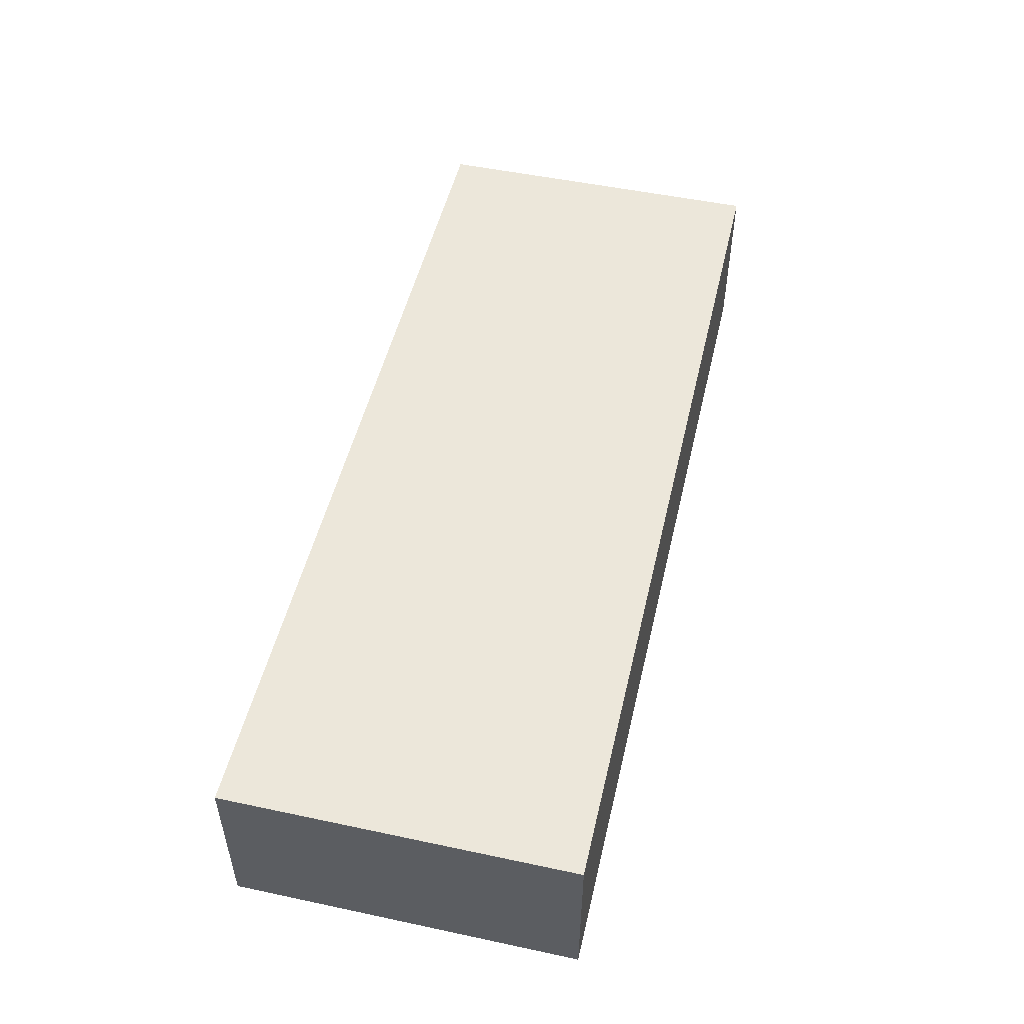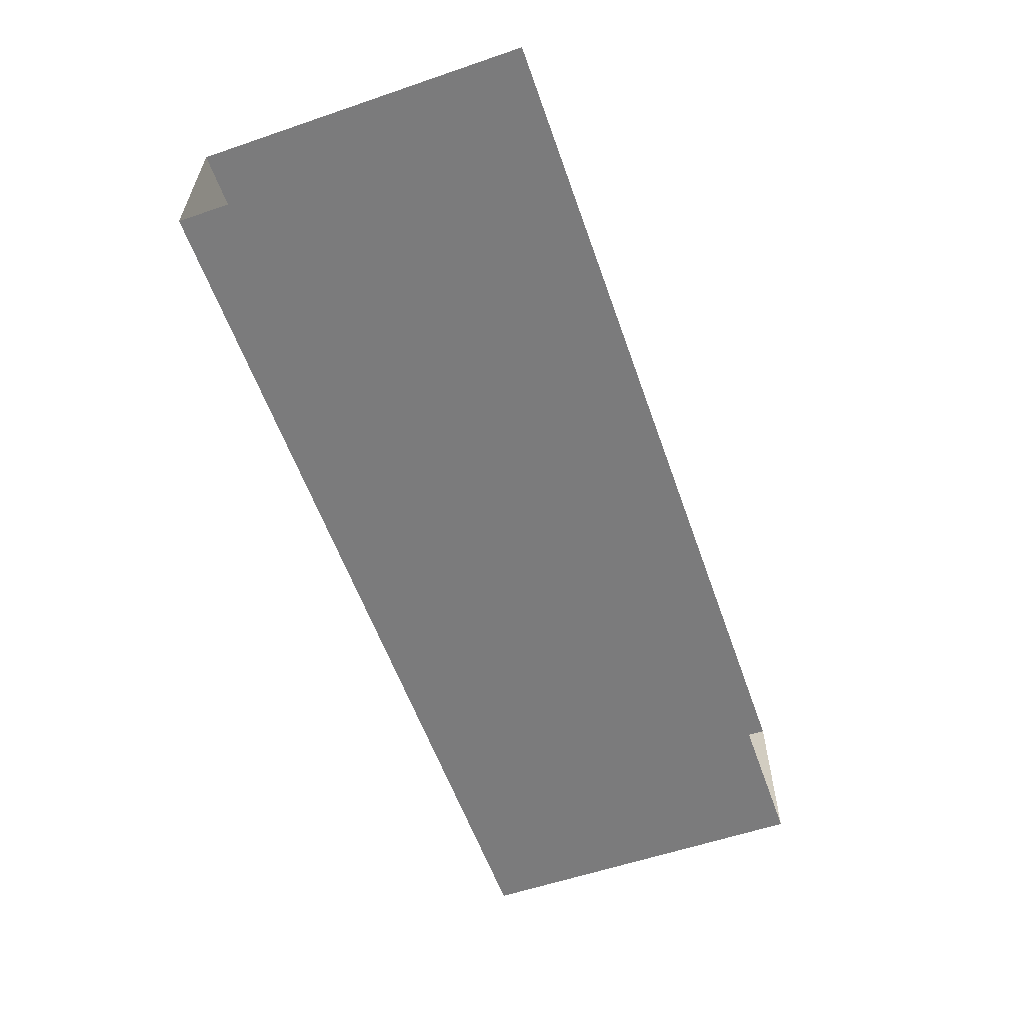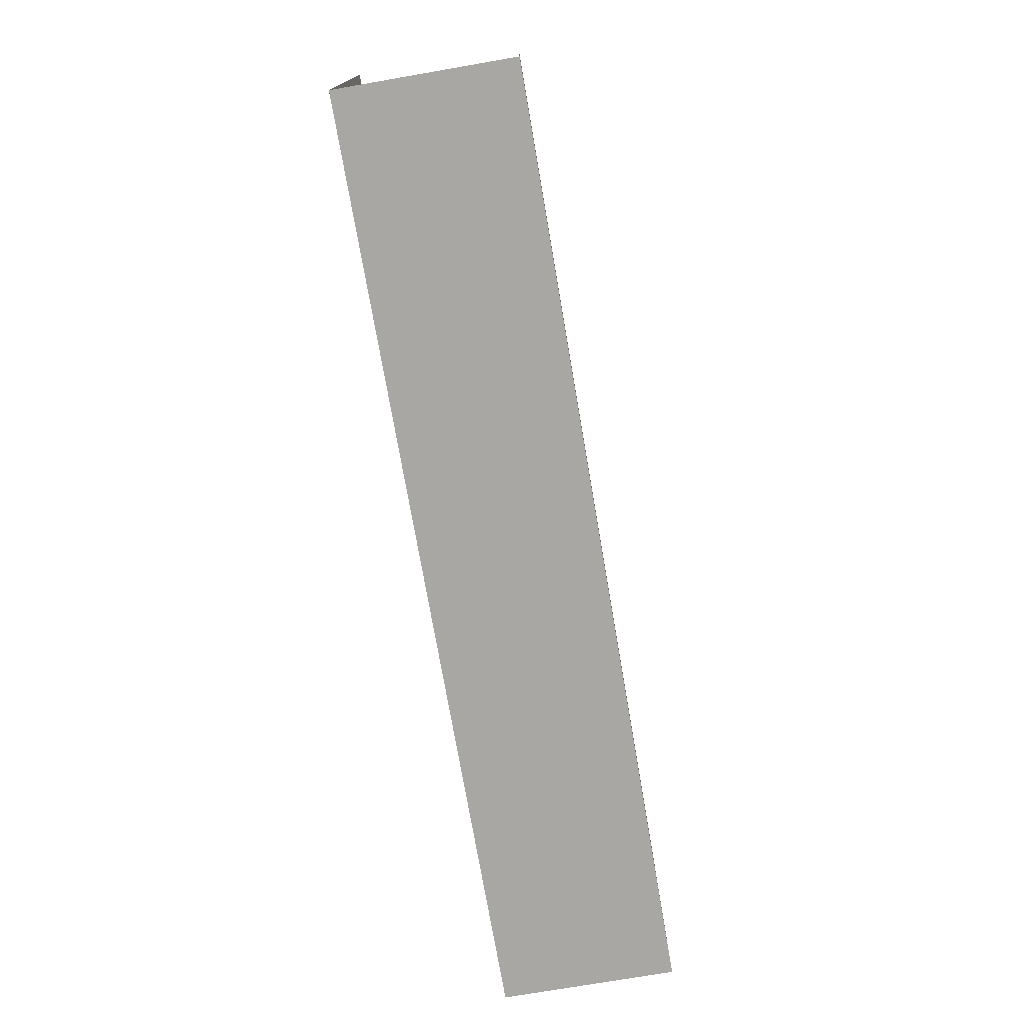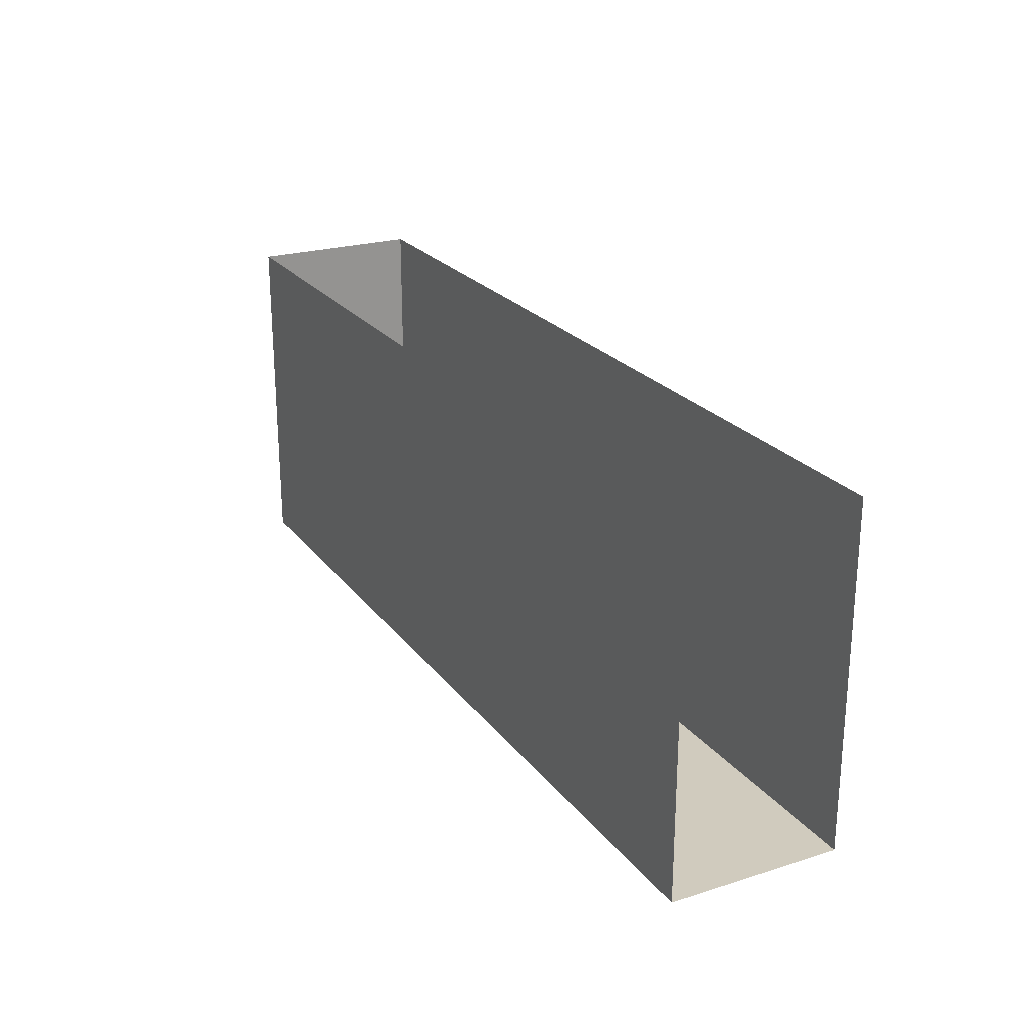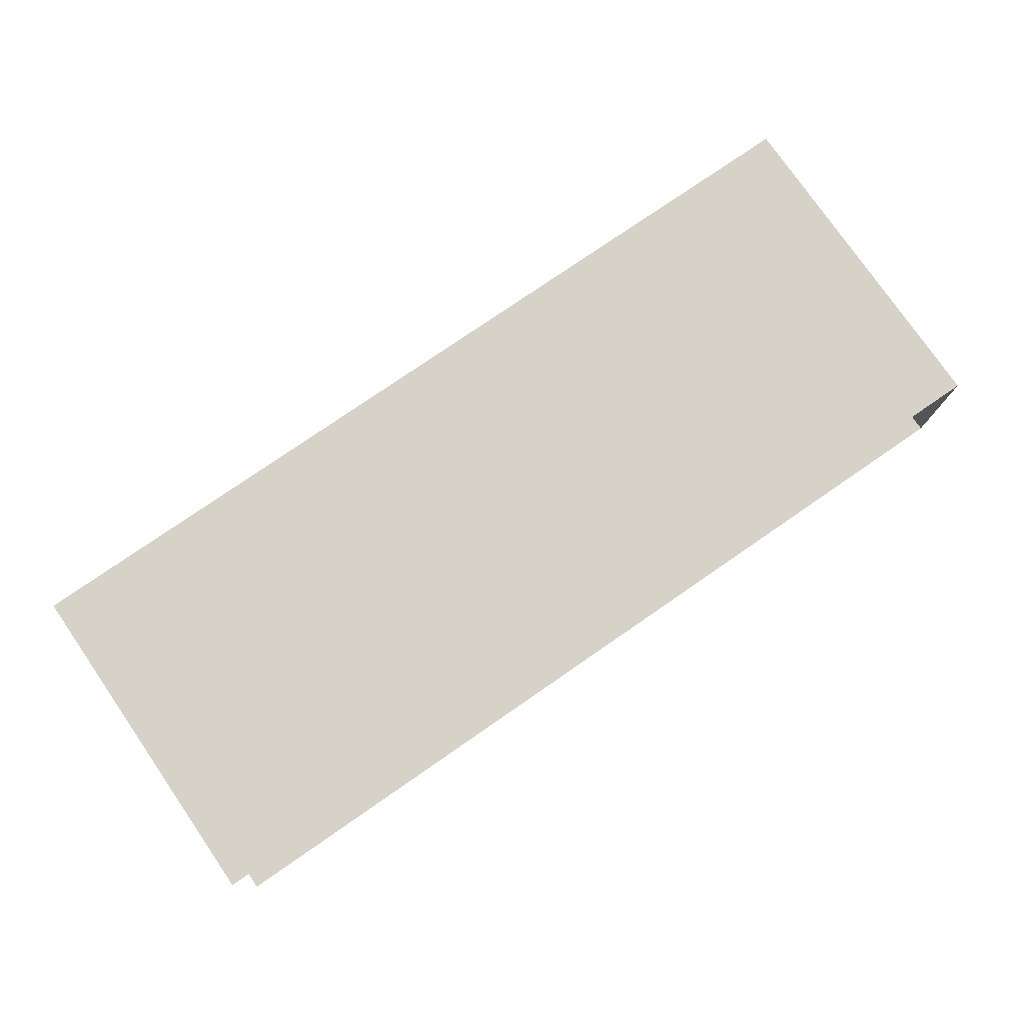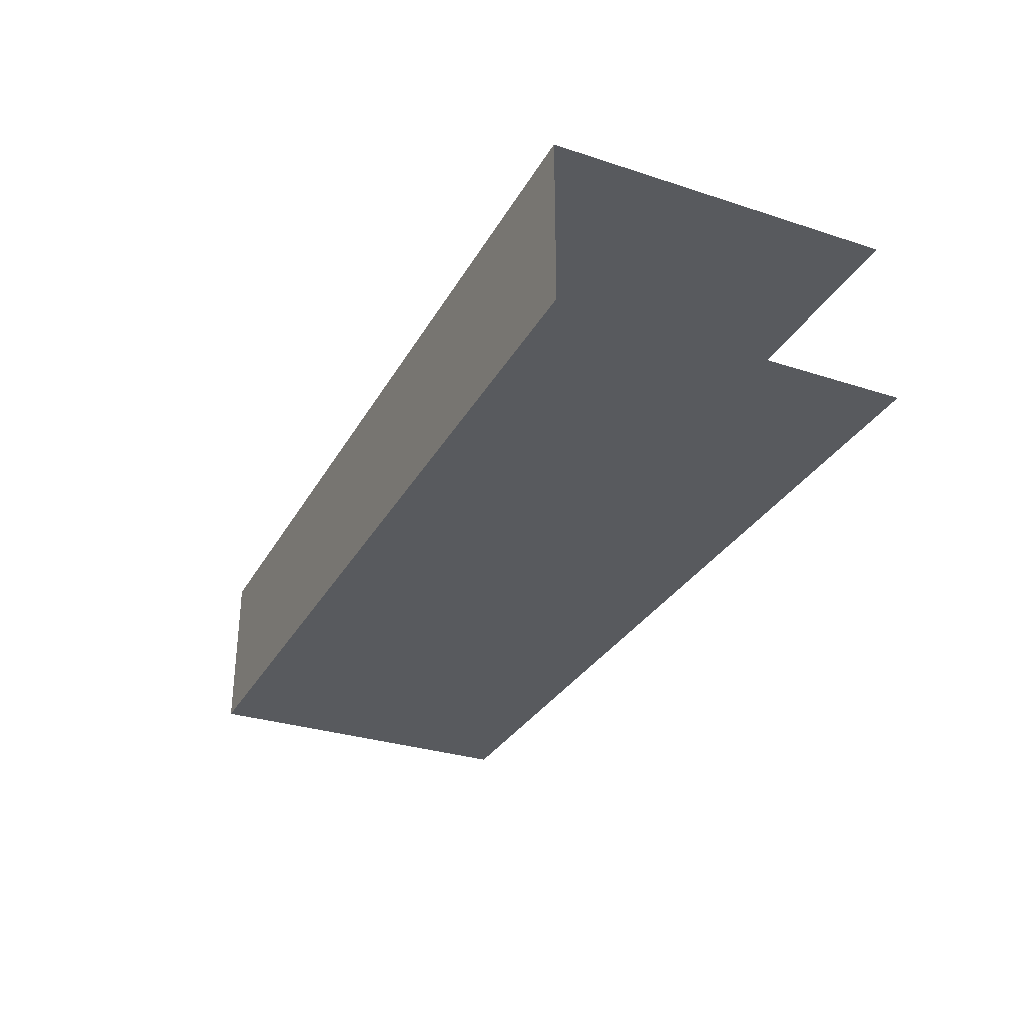
<metadata>
{"format":"obj","ext":"obj","renderer":"f3d","projection":"perspective","resolution":1024,"background":"white","views":[{"elev":50.7,"azim":-76.9,"up":"+Z"},{"elev":-58.4,"azim":109.4,"up":"+Z"},{"elev":-74.4,"azim":99.8,"up":"+Y"},{"elev":23.4,"azim":62.3,"up":"+Y"},{"elev":77.4,"azim":145.4,"up":"+Z"},{"elev":-31.0,"azim":65.1,"up":"+Z"}]}
</metadata>
<code>
o instance_618/RAINURE_P2G_2/ID2739#ID2739
v -0.02745 -0.7216 -0.04126
v 0.01934 -0.7216 -0.03249
v -0.02745 -0.7216 -0.03249
v 0.01934 -0.7216 -0.04126
v 0.01934 -0.7216 -0.04126
v -0.02745 -0.7216 -0.04126
v 0.01934 -0.7216 -0.03249
v -0.02745 -0.7216 -0.03249
v -0.02745 -0.7041 -0.04126
v -0.02745 -0.7216 -0.03249
v -0.02745 -0.7041 -0.03249
v -0.02745 -0.7216 -0.04126
v -0.02745 -0.7216 -0.04126
v -0.02745 -0.7041 -0.04126
v -0.02745 -0.7216 -0.03249
v -0.02745 -0.7041 -0.03249
v -0.02745 -0.7041 -0.04126
v 0.01934 -0.7216 -0.04126
v -0.02745 -0.7216 -0.04126
v 0.01934 -0.7041 -0.04126
v 0.01934 -0.7041 -0.04126
v -0.02745 -0.7041 -0.04126
v 0.01934 -0.7216 -0.04126
v -0.02745 -0.7216 -0.04126
v 0.01934 -0.7216 -0.03249
v -0.02745 -0.7041 -0.03249
v -0.02745 -0.7216 -0.03249
v 0.01934 -0.7041 -0.03249
v 0.01934 -0.7041 -0.03249
v 0.01934 -0.7216 -0.03249
v -0.02745 -0.7041 -0.03249
v -0.02745 -0.7216 -0.03249
f 1 2 3
f 2 1 4
f 5 6 7
f 8 7 6
f 9 10 11
f 10 9 12
f 13 14 15
f 16 15 14
f 17 18 19
f 18 17 20
f 21 22 23
f 24 23 22
f 25 26 27
f 26 25 28
f 29 30 31
f 32 31 30

</code>
